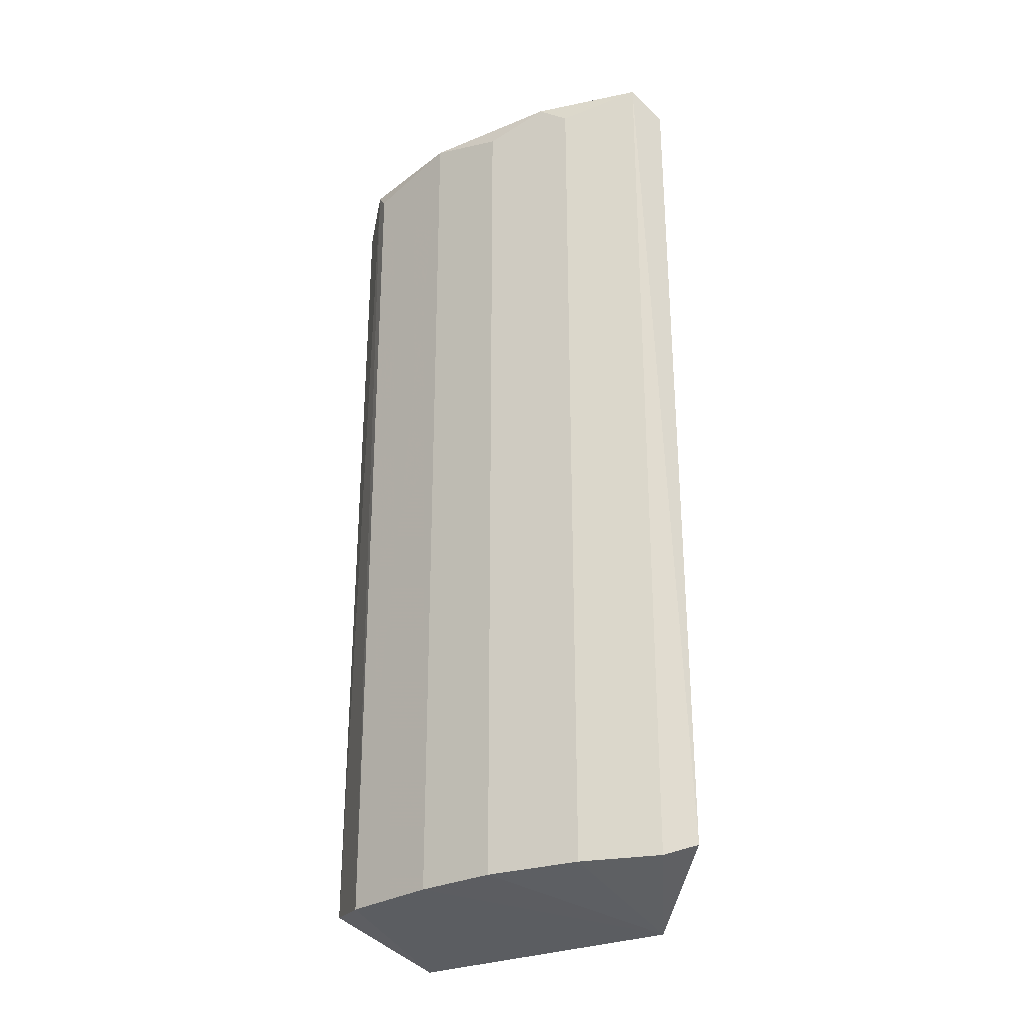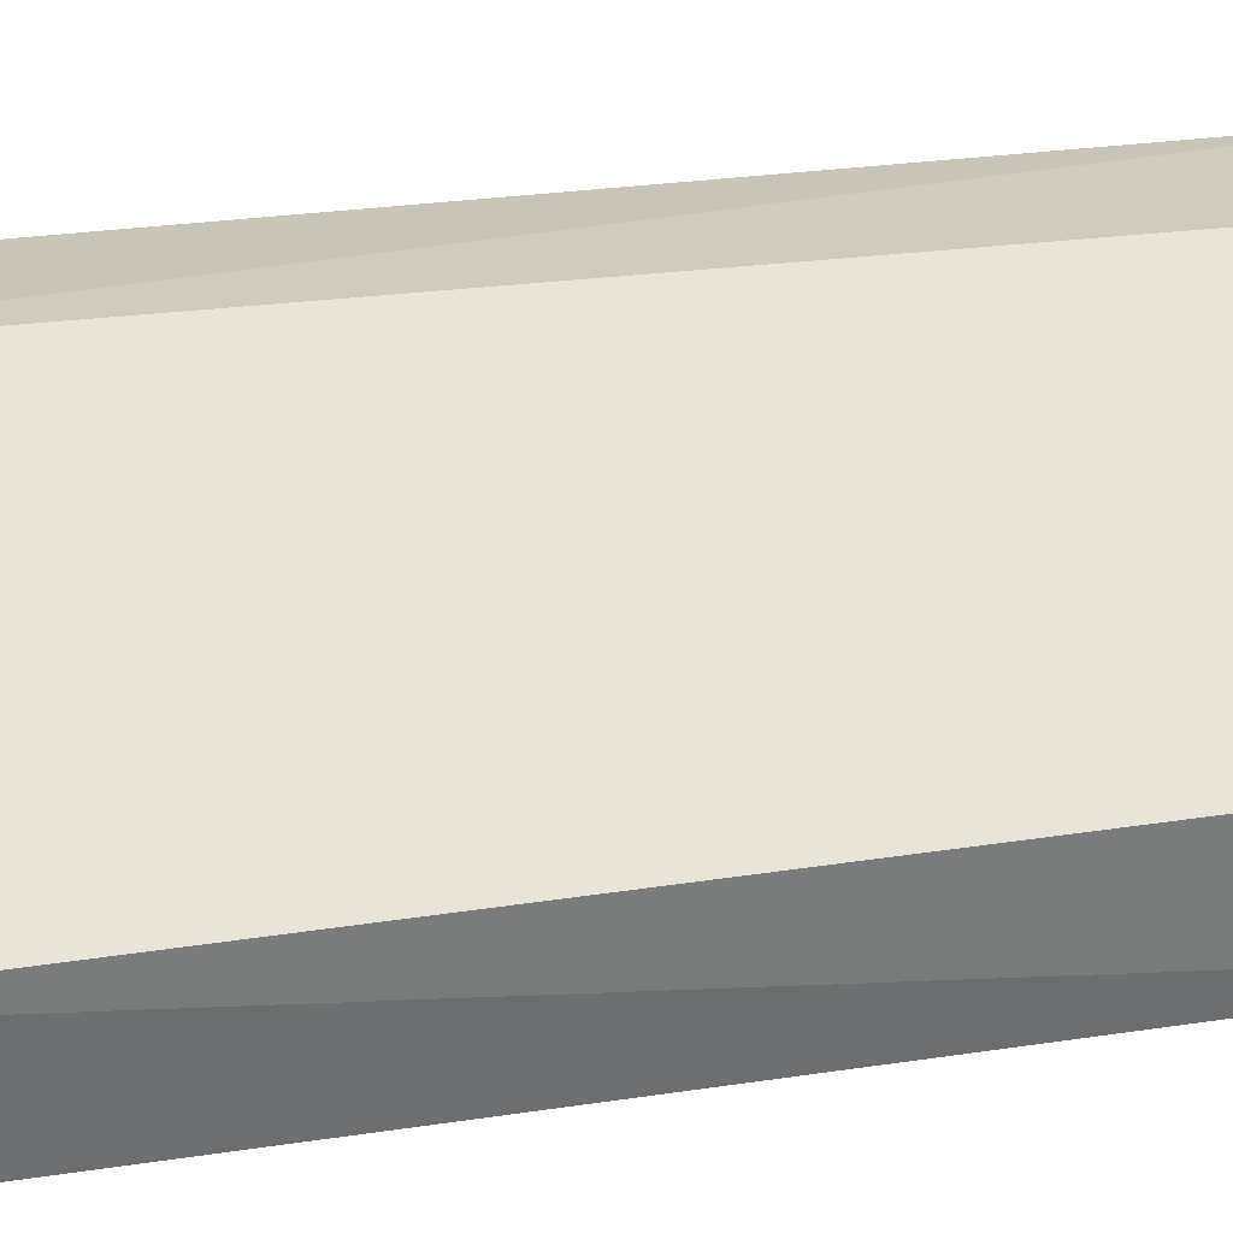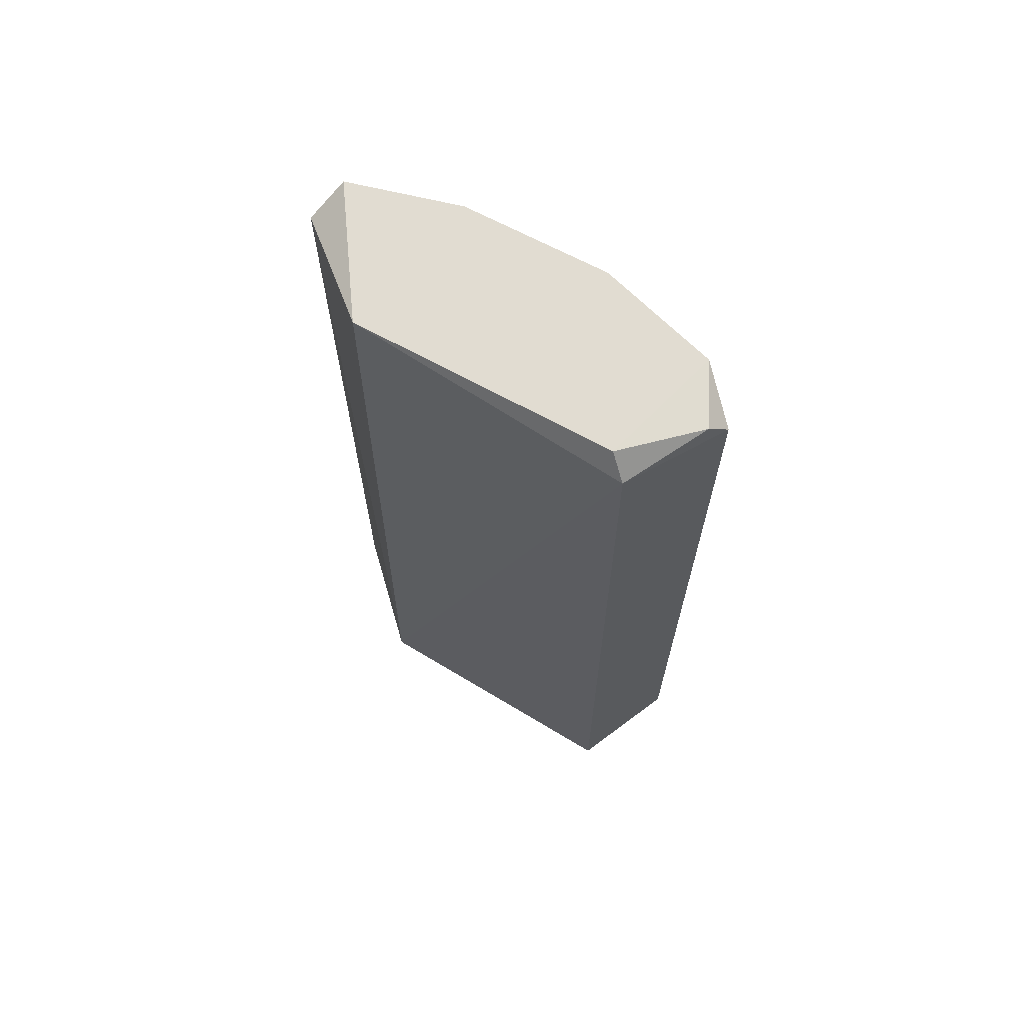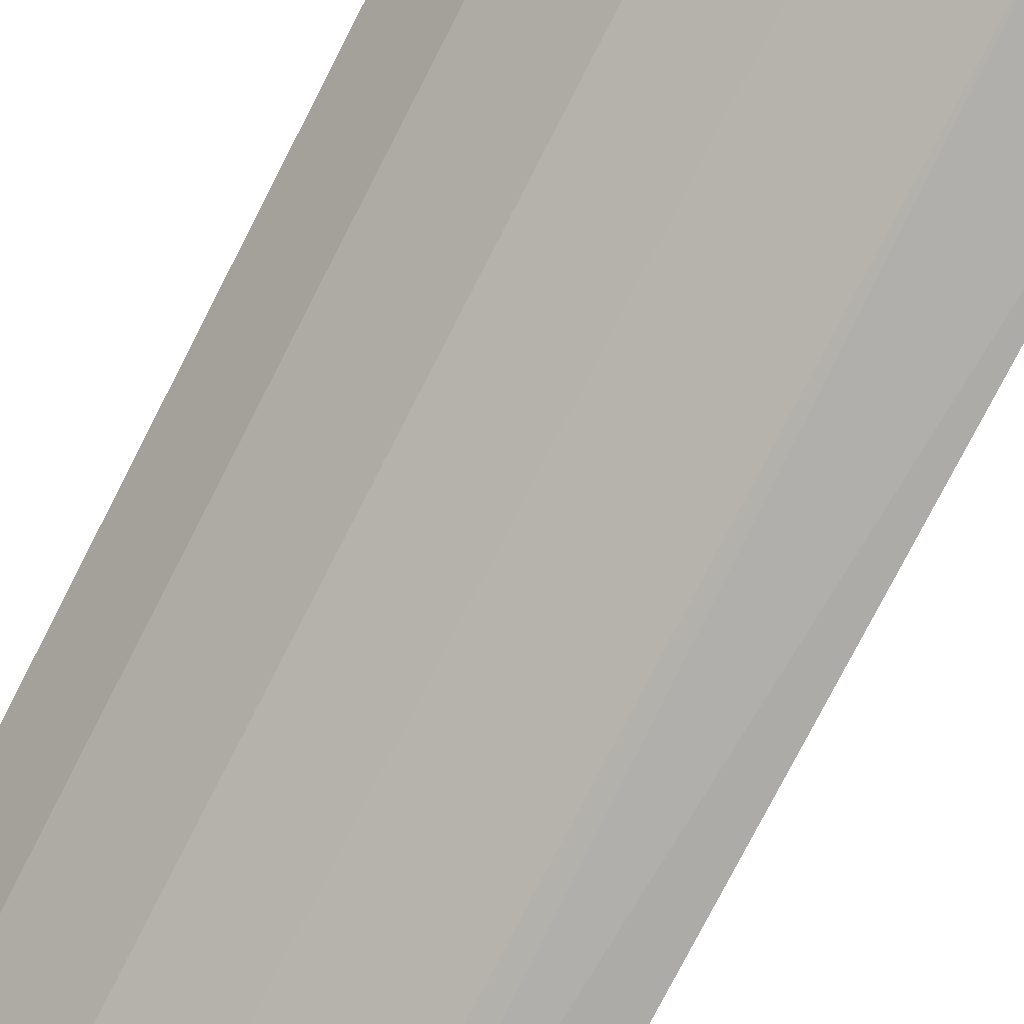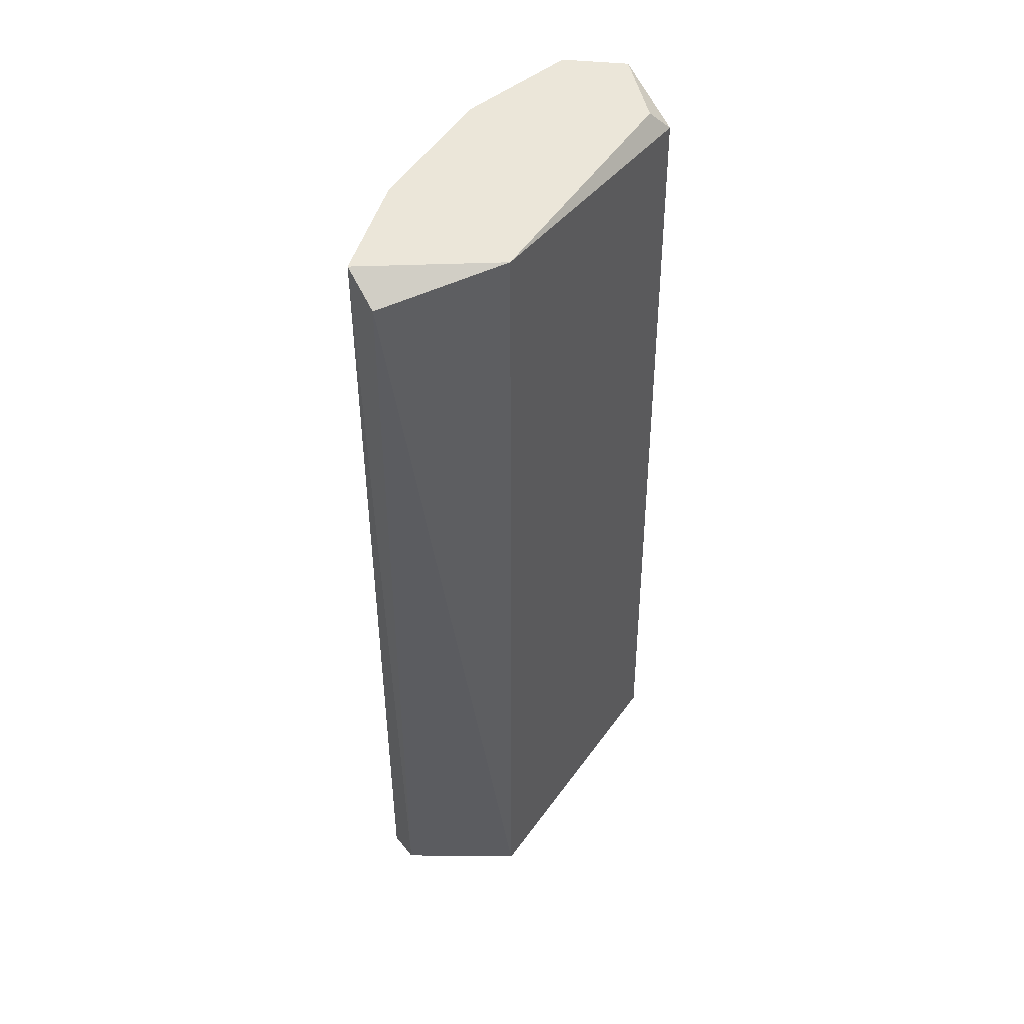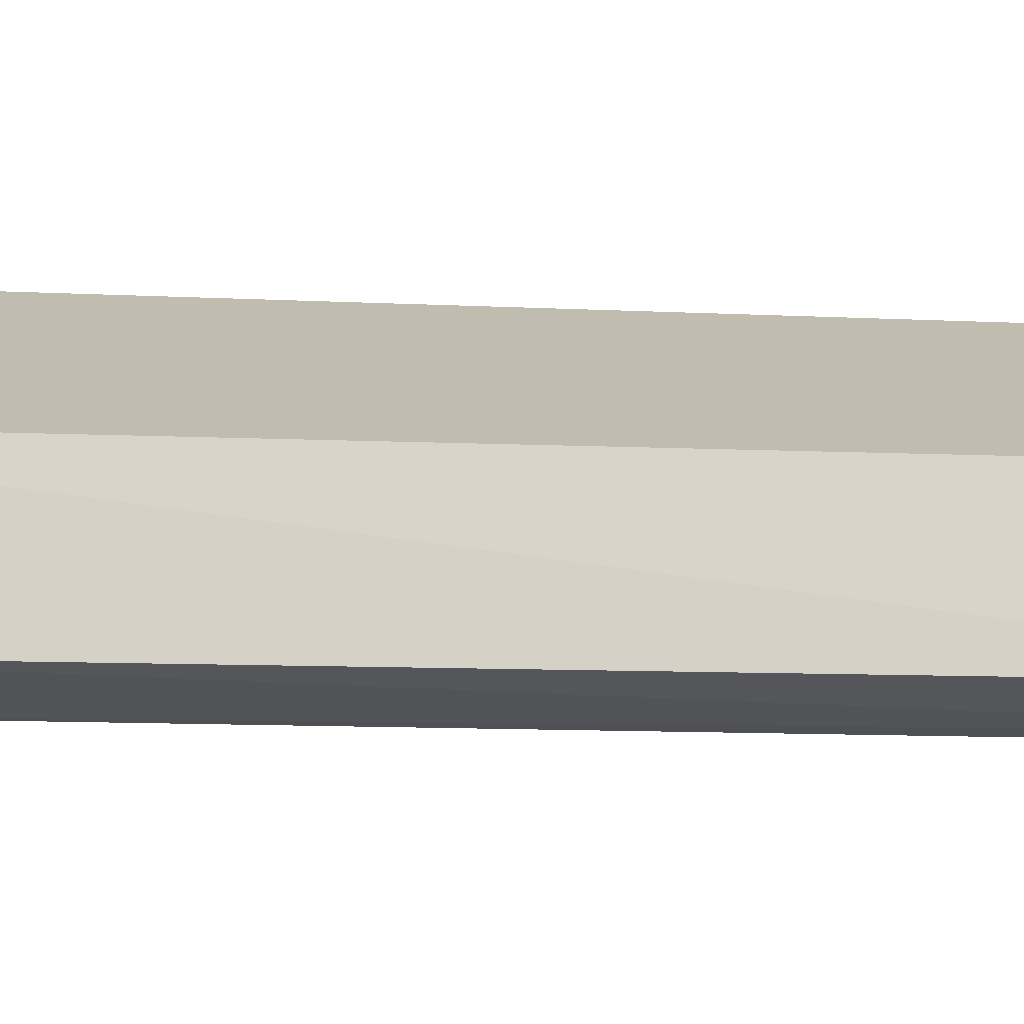
<metadata>
{"format":"obj","ext":"obj","renderer":"f3d","projection":"perspective","resolution":1024,"background":"white","views":[{"elev":-28.2,"azim":-109.2,"up":"+Y"},{"elev":26.9,"azim":76.7,"up":"+Z"},{"elev":69.1,"azim":66.4,"up":"+Y"},{"elev":-79.0,"azim":-27.2,"up":"+Z"},{"elev":47.8,"azim":-20.8,"up":"+Y"},{"elev":-19.0,"azim":86.6,"up":"+Z"}]}
</metadata>
<code>
v -0.1468 0.259 -0.2314
v -0.3177 -0.1898 -0.1355
v -0.3147 -0.182 -0.1158
v -0.1367 -0.2049 -0.191
v -0.252 0.2594 -0.1136
v -0.1863 -0.1898 -0.2451
v -0.2849 0.2594 -0.1793
v -0.2537 -0.2074 -0.1085
v -0.1425 0.2485 -0.1903
v -0.3131 0.2479 -0.117
v -0.1863 0.2485 -0.2451
v -0.2629 -0.1898 -0.2012
v -0.1451 -0.1828 -0.2431
v -0.2301 0.2594 -0.2231
v -0.3177 0.2594 -0.1355
v -0.1469 0.2484 -0.2418
v -0.2958 -0.1898 -0.1684
v -0.2301 -0.1898 -0.2231
v -0.2629 0.2485 -0.2012
v -0.2958 0.2485 -0.1684
v -0.1753 0.2594 -0.2451
v -0.1534 0.2594 -0.1903
f 21 5 22
f 3 2 8
f 8 4 9
f 5 8 9
f 3 8 10
f 8 5 10
f 4 6 13
f 7 5 14
f 11 6 14
f 2 3 15
f 5 7 15
f 3 10 15
f 10 5 15
f 1 9 16
f 9 4 16
f 4 13 16
f 8 2 17
f 7 12 17
f 12 8 17
f 2 15 17
f 6 4 18
f 4 8 18
f 8 12 18
f 14 6 18
f 12 14 18
f 12 7 19
f 7 14 19
f 14 12 19
f 15 7 20
f 7 17 20
f 17 15 20
f 6 11 21
f 13 6 21
f 14 5 21
f 11 14 21
f 1 16 21
f 16 13 21
f 9 1 22
f 5 9 22
f 1 21 22

</code>
